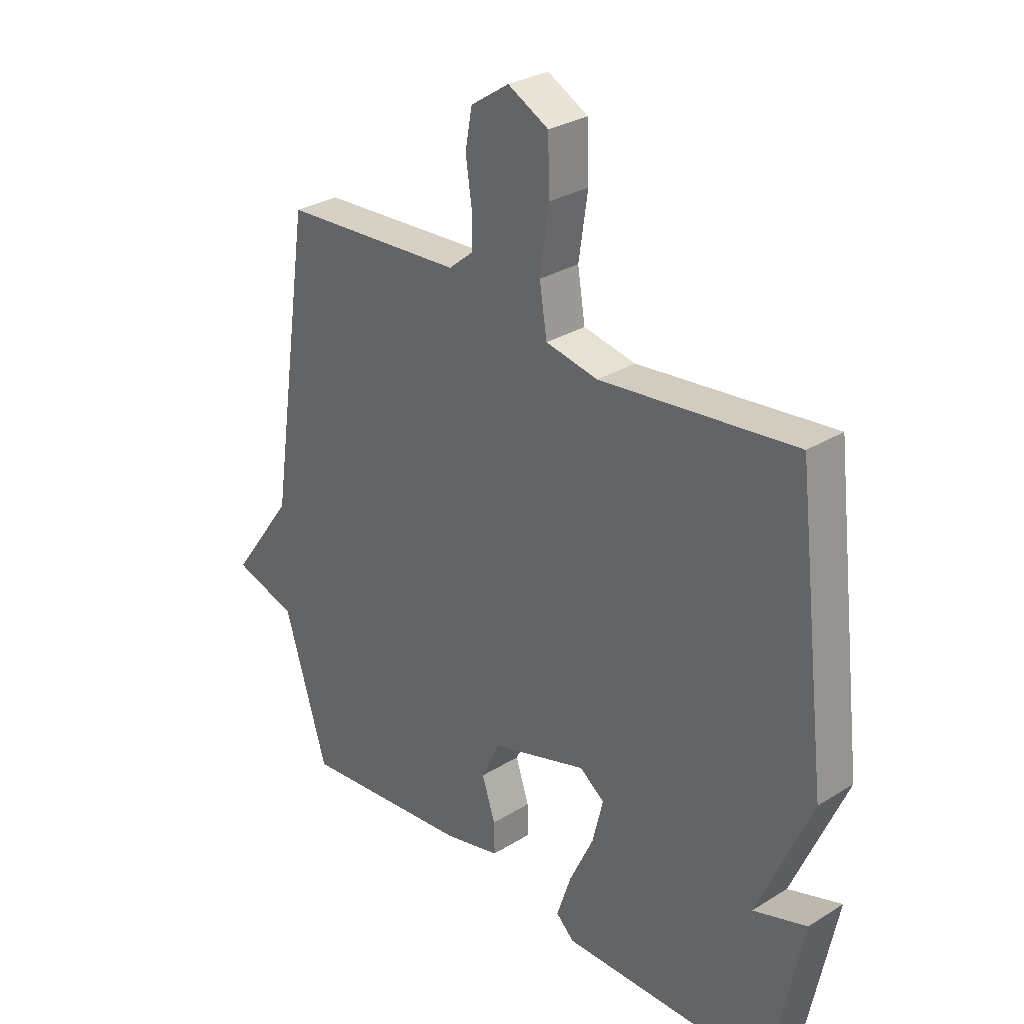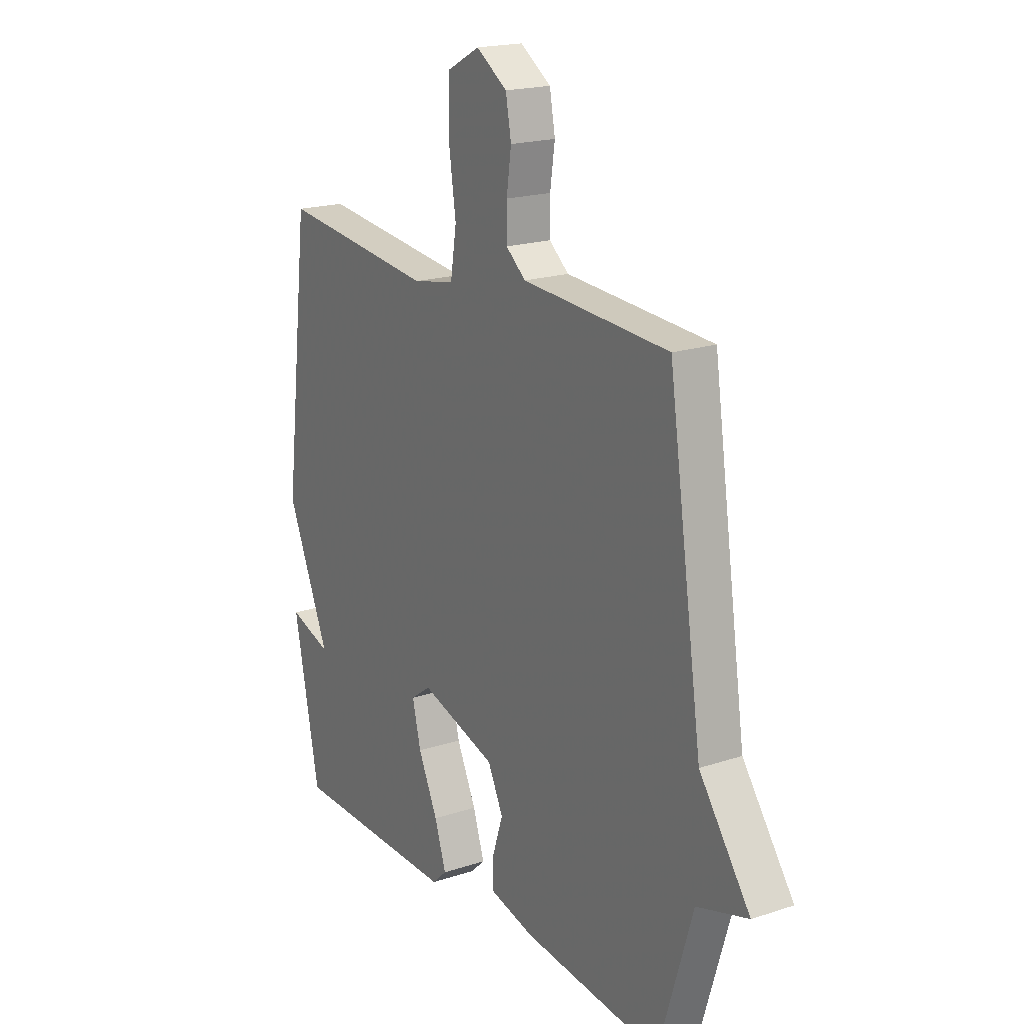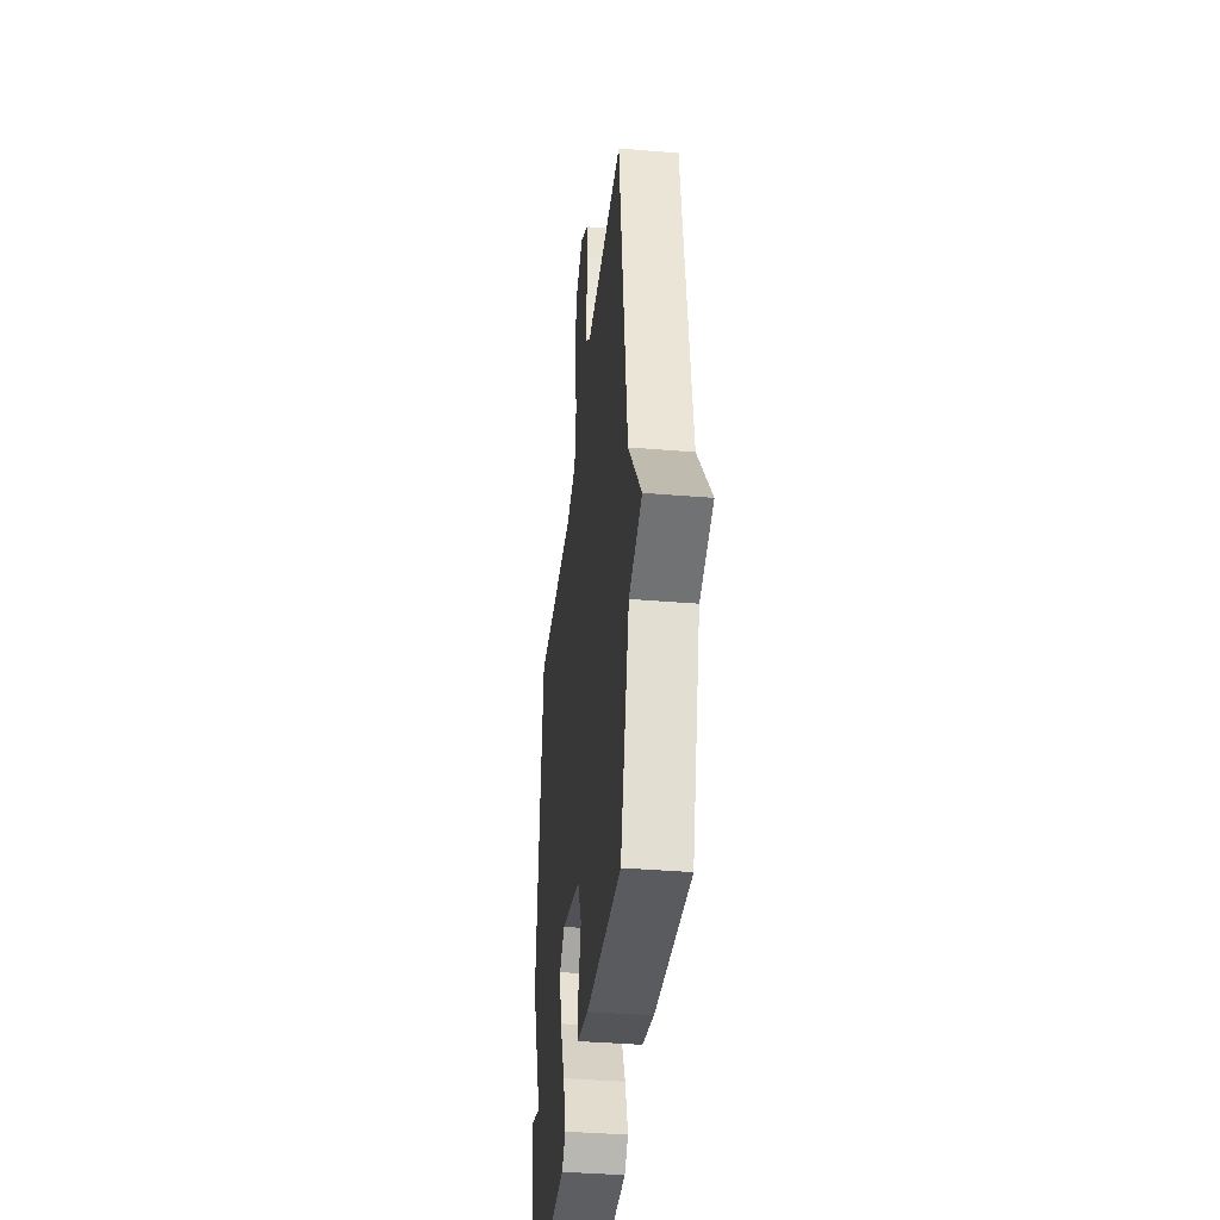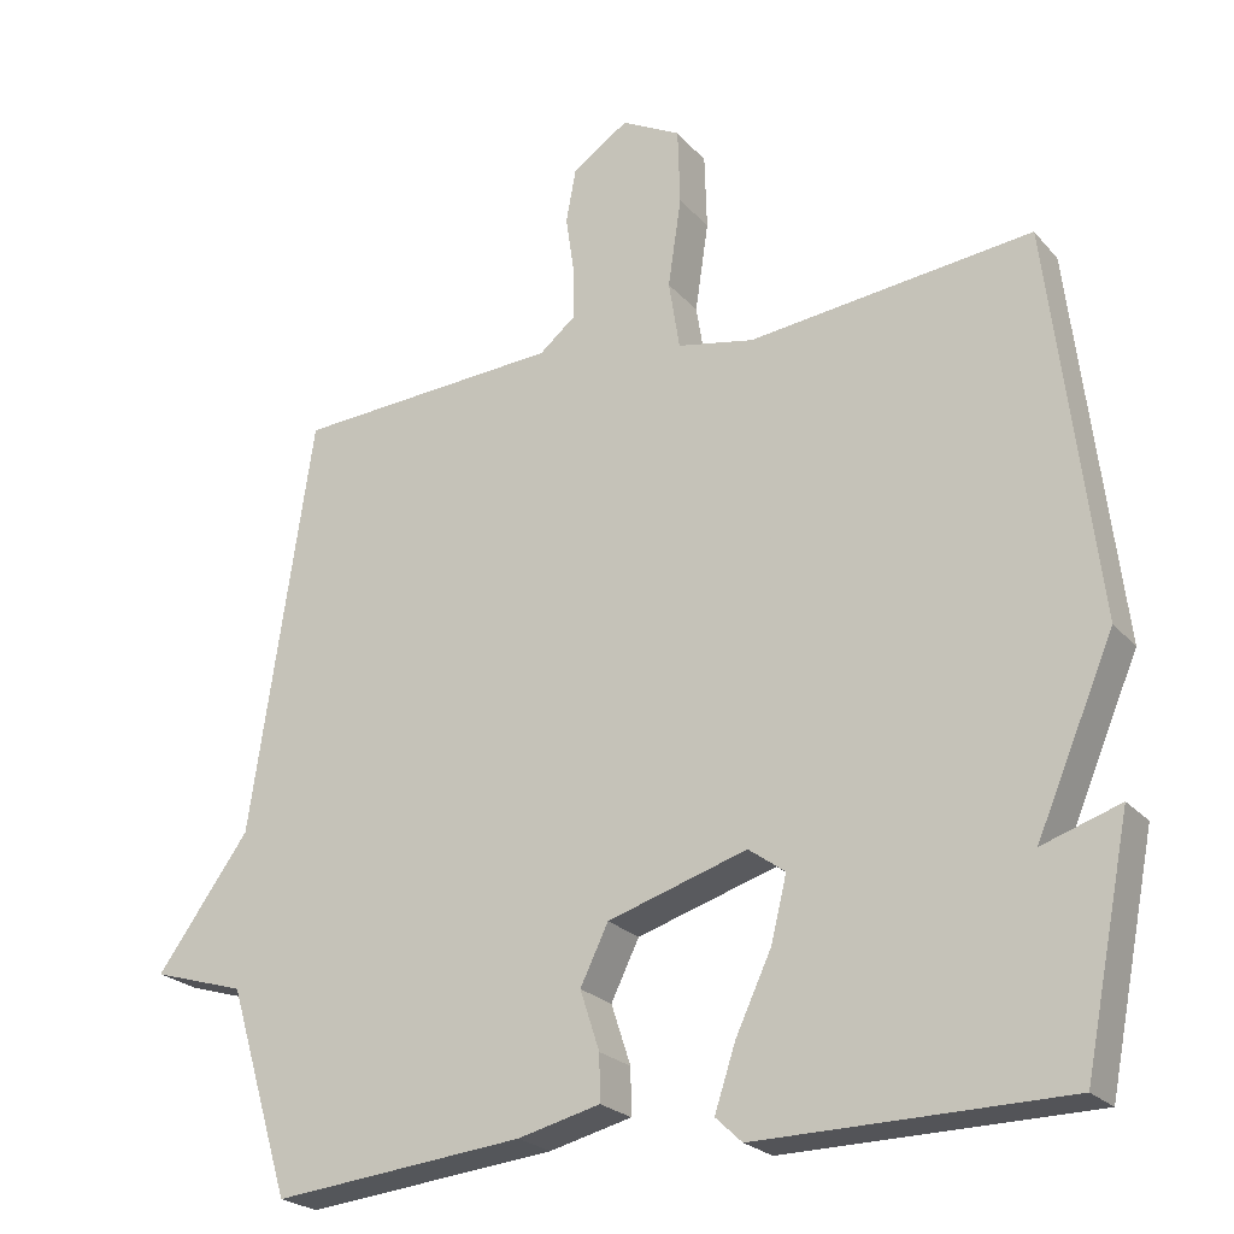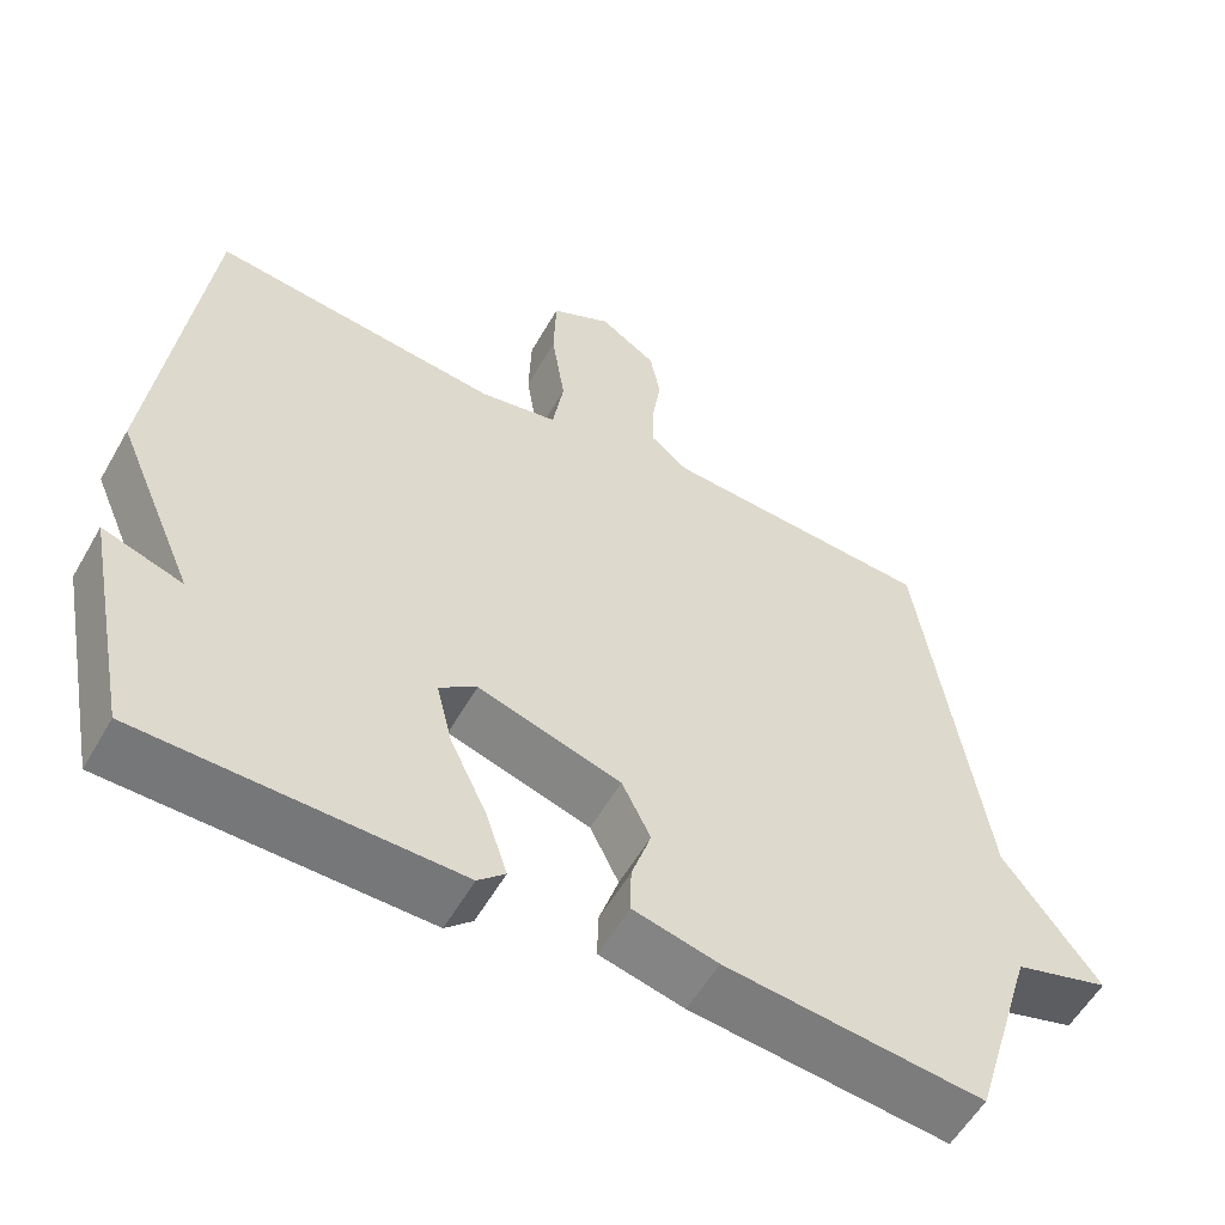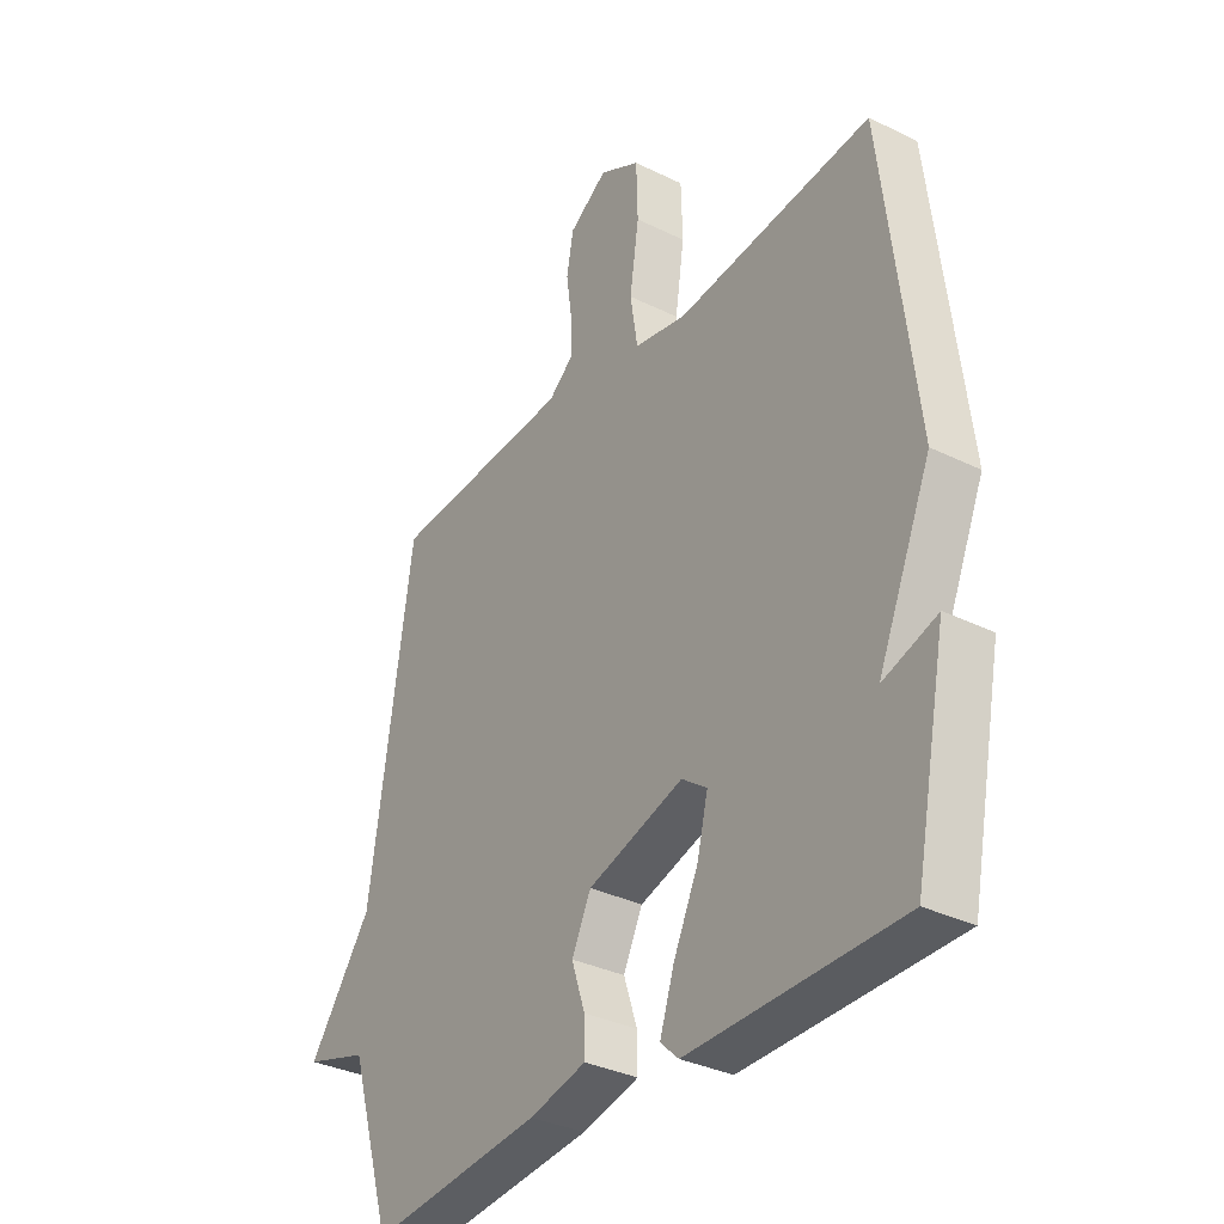
<metadata>
{"format":"obj","ext":"obj","renderer":"f3d","projection":"perspective","resolution":1024,"background":"white","views":[{"elev":29.9,"azim":-132.1,"up":"+Z"},{"elev":19.1,"azim":58.0,"up":"+Z"},{"elev":-38.5,"azim":84.0,"up":"+Z"},{"elev":-23.3,"azim":-150.0,"up":"+Z"},{"elev":-56.7,"azim":-29.5,"up":"+Z"},{"elev":-33.5,"azim":-124.0,"up":"+Z"}]}
</metadata>
<code>
v -0.5 0.07 0.5
v -0.136 0.07 0.459
v -0.038 0.07 0.478
v -0.024 0.07 0.566
v -0.041 0.07 0.681
v -0.038 0.07 0.779
v 0.038 0.07 0.819
v 0.11 0.07 0.771
v 0.123 0.07 0.701
v 0.112 0.07 0.625
v 0.112 0.07 0.559
v 0.158 0.07 0.521
v 0.5 0.07 0.5
v 0.58 0.07 -0.036
v 0.699 0.07 -0.2
v 0.58 0.07 -0.236
v 0.5 0.07 -0.5
v 0.177 0.07 -0.467
v 0.071 0.07 -0.441
v 0.072 0.07 -0.382
v 0.097 0.07 -0.306
v 0.061 0.07 -0.232
v -0.118 0.07 -0.177
v -0.165 0.07 -0.211
v -0.145 0.07 -0.293
v -0.099 0.07 -0.391
v -0.072 0.07 -0.473
v -0.106 0.07 -0.505
v -0.5 0.07 -0.5
v -0.56 0.07 -0.2
v -0.46 0.07 -0.233
v -0.56 0.07 0
v -0.5 0 0.5
v -0.136 0 0.459
v -0.038 0 0.478
v -0.024 0 0.566
v -0.041 0 0.681
v -0.038 0 0.779
v 0.038 0 0.819
v 0.11 0 0.771
v 0.123 0 0.701
v 0.112 0 0.625
v 0.112 0 0.559
v 0.158 0 0.521
v 0.5 0 0.5
v 0.58 0 -0.036
v 0.699 0 -0.2
v 0.58 0 -0.236
v 0.5 0 -0.5
v 0.177 0 -0.467
v 0.071 0 -0.441
v 0.072 0 -0.382
v 0.097 0 -0.306
v 0.061 0 -0.232
v -0.118 0 -0.177
v -0.165 0 -0.211
v -0.145 0 -0.293
v -0.099 0 -0.391
v -0.072 0 -0.473
v -0.106 0 -0.505
v -0.5 0 -0.5
v -0.56 0 -0.2
v -0.46 0 -0.233
v -0.56 0 0
f 31 32 1 2
f 29 30 31
f 28 29 31
f 27 28 31
f 26 27 31
f 25 26 31
f 24 25 31
f 31 2 3
f 24 31 3
f 23 24 3
f 22 23 3 4
f 21 22 4
f 19 20 21
f 18 19 21
f 17 18 21
f 16 17 21
f 16 21 4
f 15 16 4
f 14 15 4
f 12 13 14
f 14 4 5
f 12 14 5
f 11 12 5
f 6 7 8
f 5 6 8
f 11 5 8
f 10 11 8
f 8 9 10
f 34 33 64 63
f 63 62 61
f 63 61 60
f 63 60 59
f 63 59 58
f 63 58 57
f 63 57 56
f 35 34 63
f 35 63 56
f 35 56 55
f 36 35 55 54
f 36 54 53
f 53 52 51
f 53 51 50
f 53 50 49
f 53 49 48
f 36 53 48
f 36 48 47
f 36 47 46
f 46 45 44
f 37 36 46
f 37 46 44
f 37 44 43
f 40 39 38
f 40 38 37
f 40 37 43
f 40 43 42
f 42 41 40
f 1 33 34 2
f 2 34 35 3
f 3 35 36 4
f 4 36 37 5
f 5 37 38 6
f 6 38 39 7
f 7 39 40 8
f 8 40 41 9
f 9 41 42 10
f 10 42 43 11
f 11 43 44 12
f 12 44 45 13
f 13 45 46 14
f 14 46 47 15
f 15 47 48 16
f 16 48 49 17
f 17 49 50 18
f 18 50 51 19
f 19 51 52 20
f 20 52 53 21
f 21 53 54 22
f 22 54 55 23
f 23 55 56 24
f 24 56 57 25
f 25 57 58 26
f 26 58 59 27
f 27 59 60 28
f 28 60 61 29
f 29 61 62 30
f 30 62 63 31
f 31 63 64 32
f 32 64 33 1

</code>
